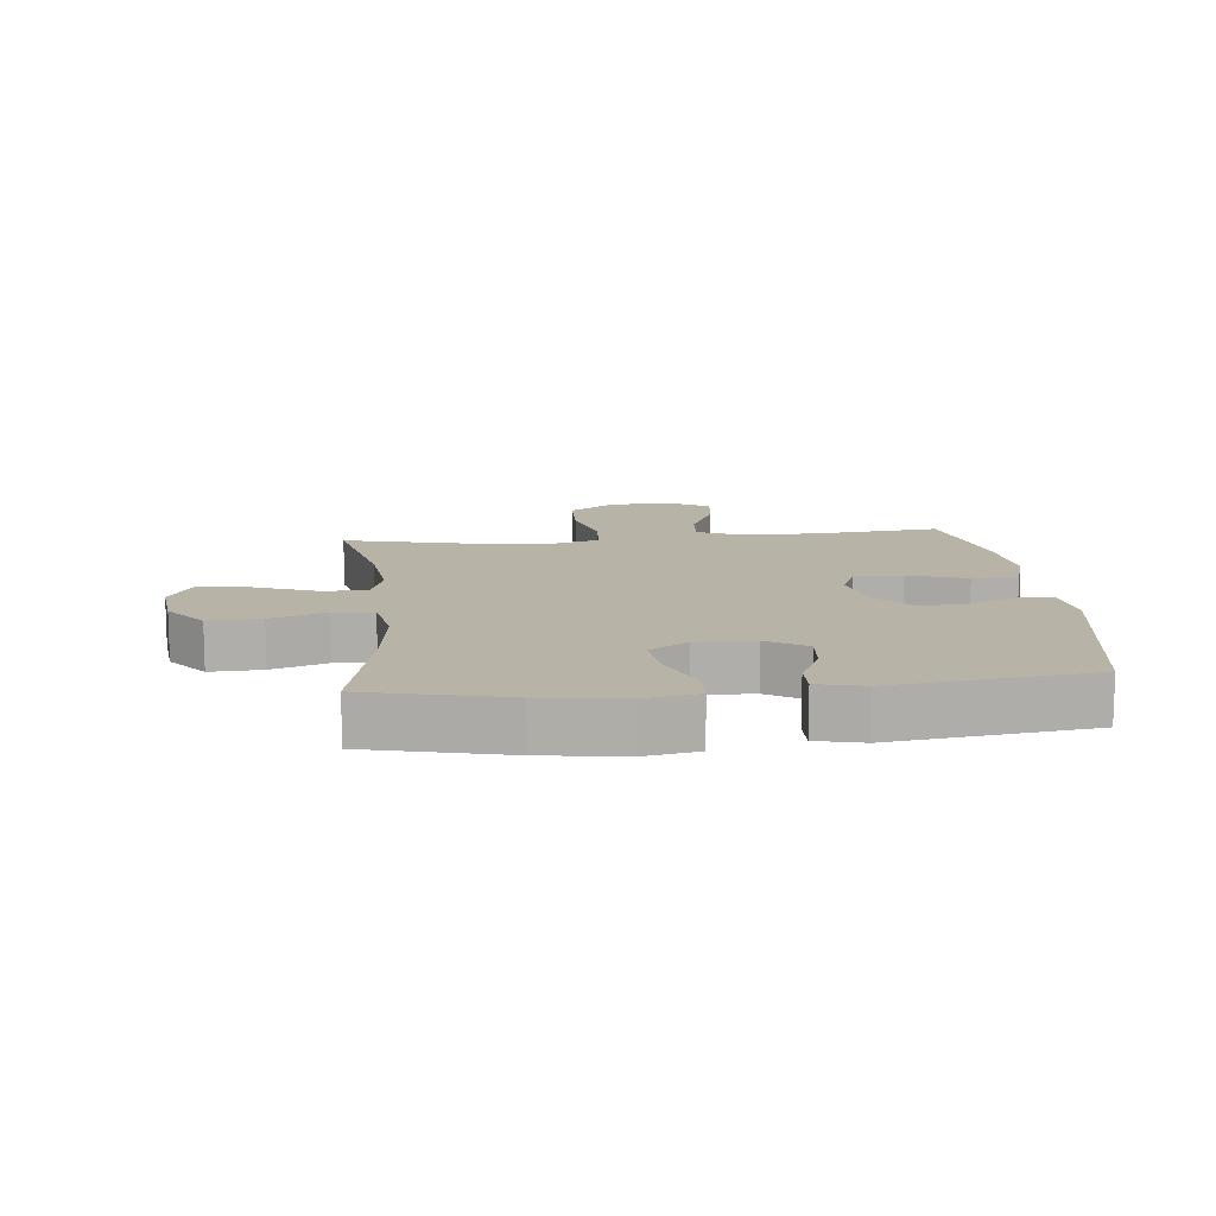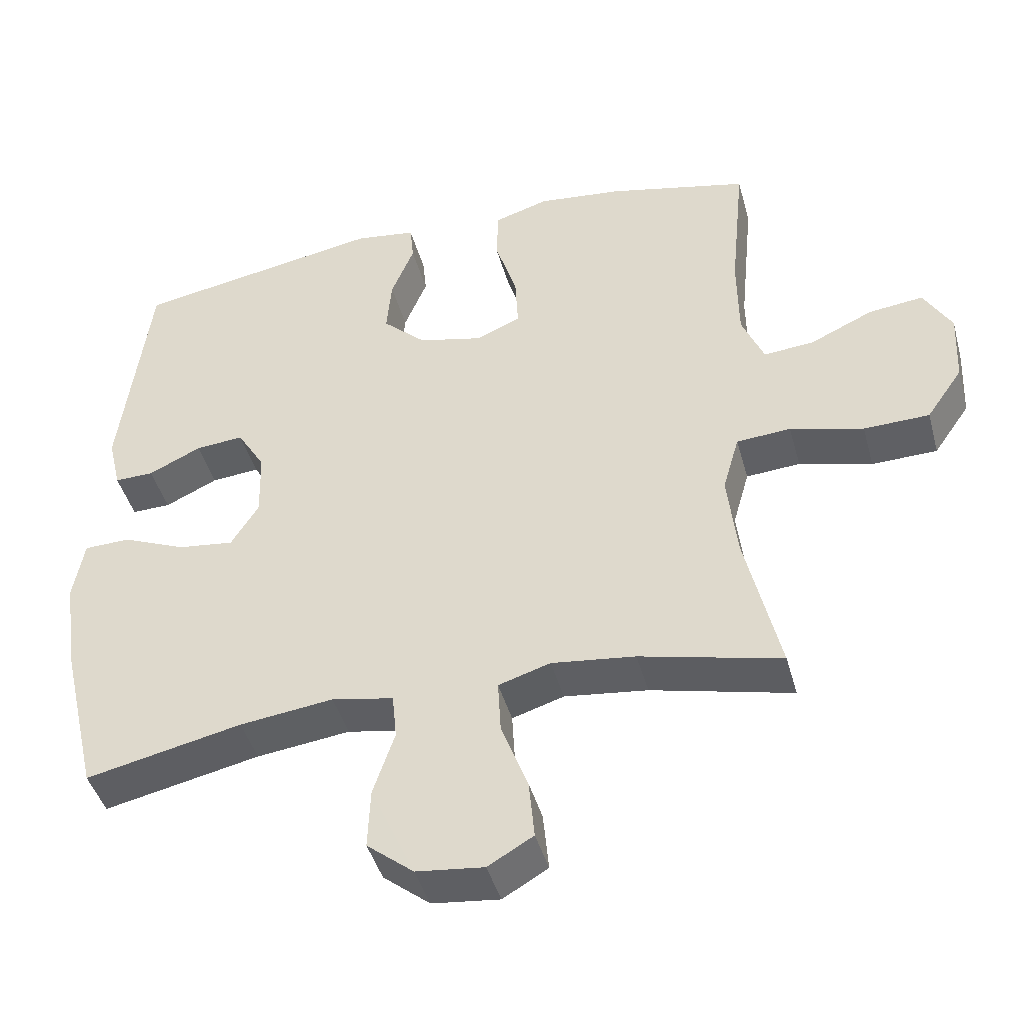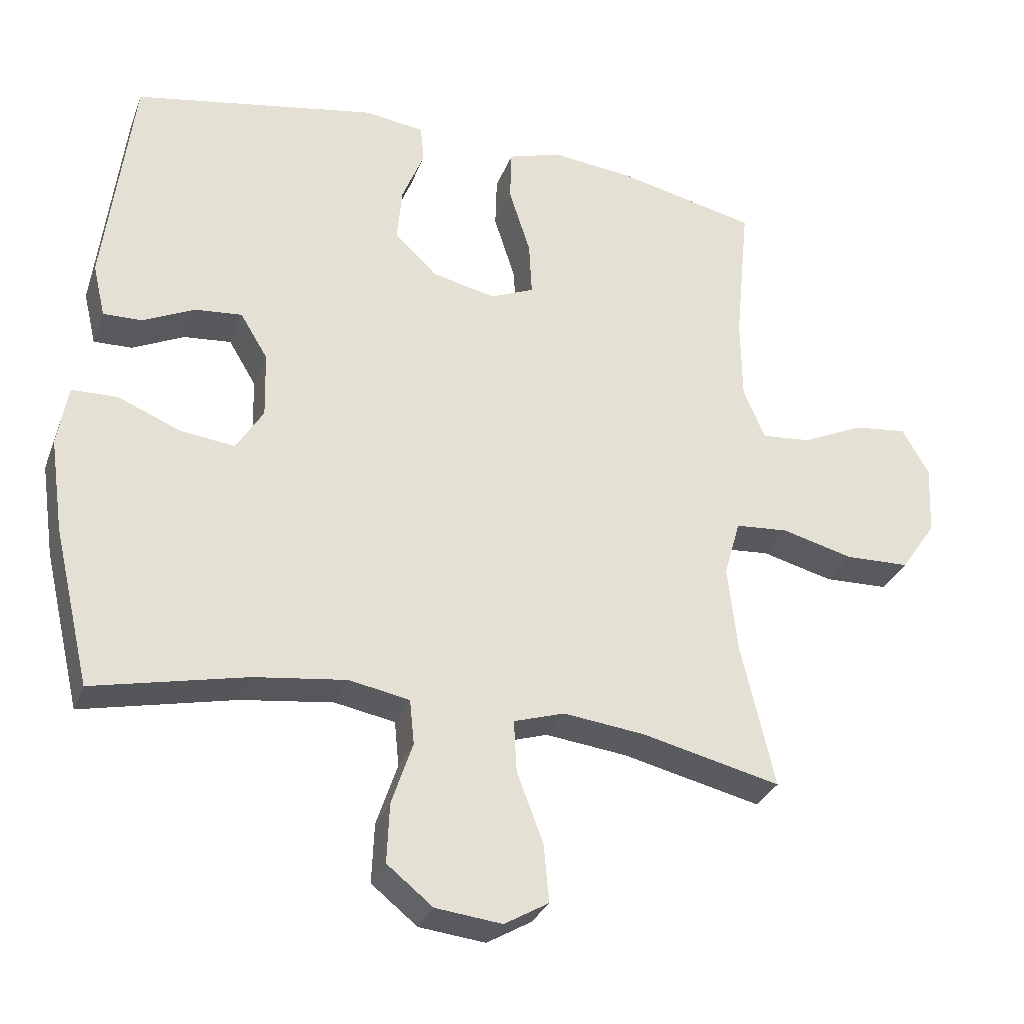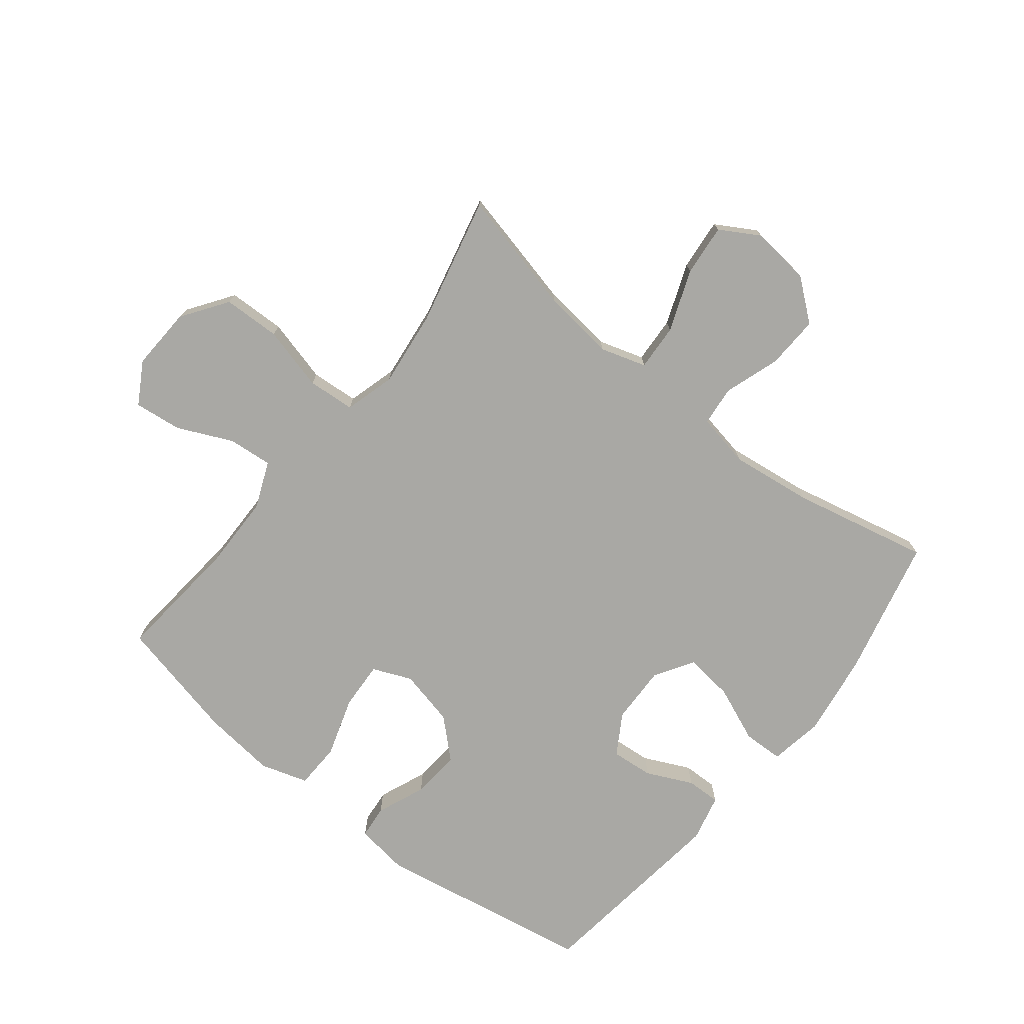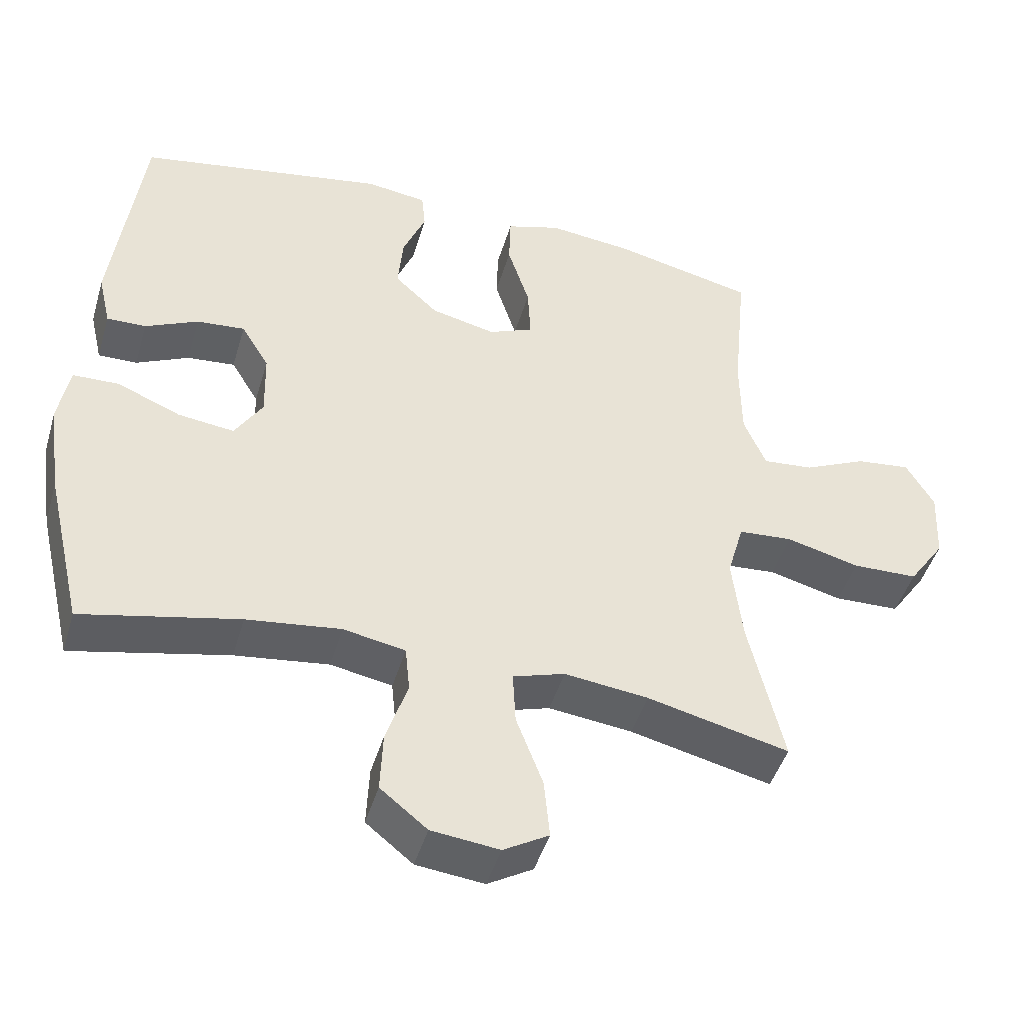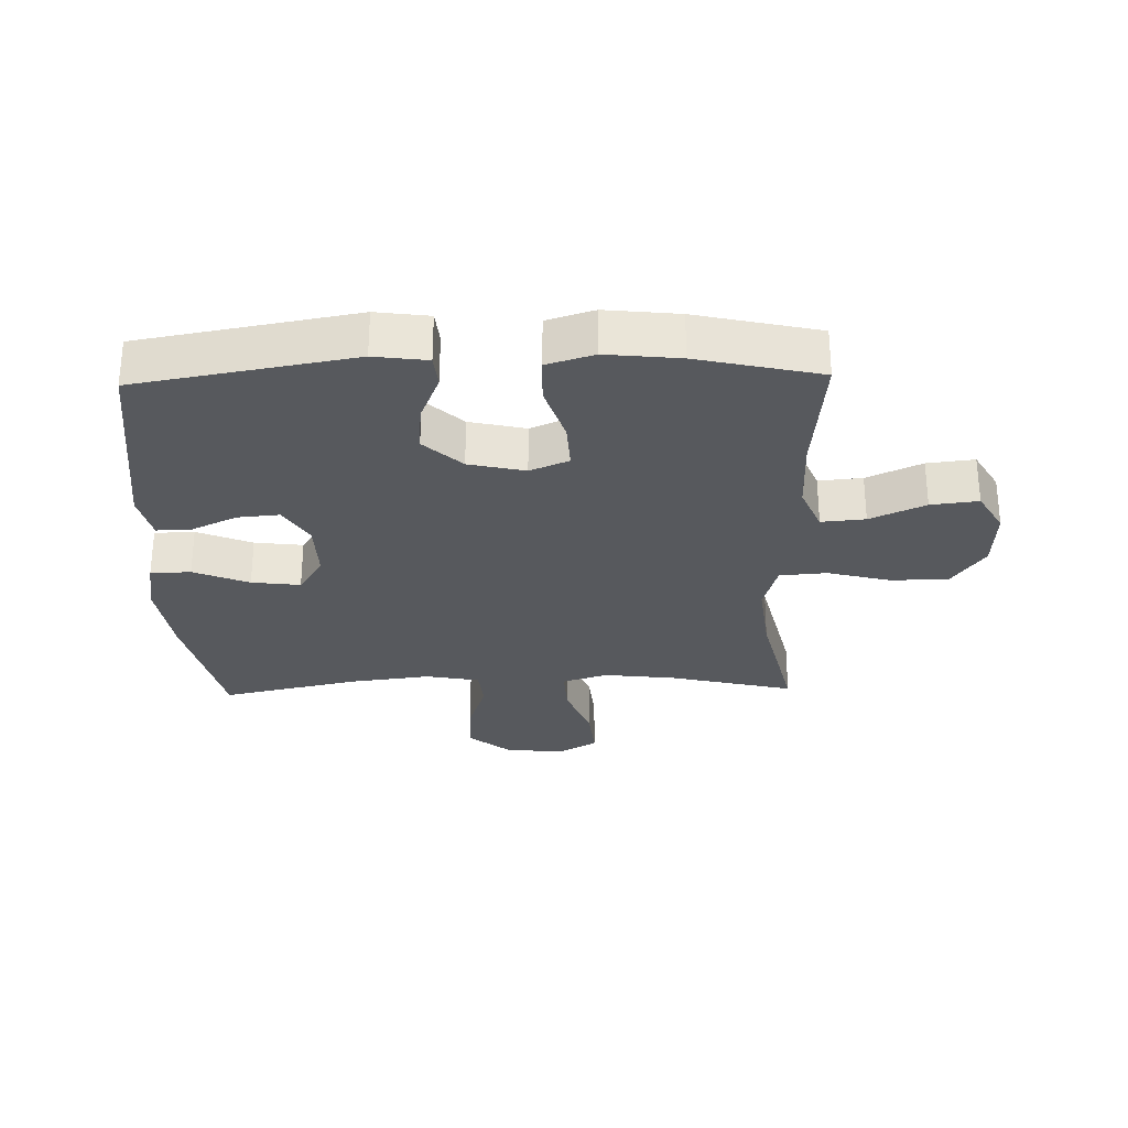
<metadata>
{"format":"obj","ext":"obj","renderer":"f3d","projection":"perspective","resolution":1024,"background":"white","views":[{"elev":12.6,"azim":-95.9,"up":"+Y"},{"elev":-43.6,"azim":15.1,"up":"+Z"},{"elev":-30.2,"azim":-18.6,"up":"+Z"},{"elev":-75.0,"azim":141.6,"up":"+Y"},{"elev":-45.5,"azim":-16.2,"up":"+Z"},{"elev":-29.1,"azim":1.5,"up":"+Y"}]}
</metadata>
<code>
o path7982
v -0.5729 0.0375 0.1854
v -0.5546 0.0375 0.1076
v -0.4981 0.0375 0.1088
v -0.4219 0.0375 0.1445
v -0.3523 0.0375 0.1507
v -0.3121 0.0375 0.08449
v -0.3096 0.0375 -0.01221
v -0.3497 0.0375 -0.0762
v -0.4303 0.0375 -0.06616
v -0.522 0.0375 -0.02811
v -0.5887 0.0375 -0.0299
v -0.6044 0.0375 -0.1183
v -0.5848 0.0375 -0.2556
v -0.531 0.0375 -0.486
v -0.3053 0.0375 -0.4368
v -0.17 0.0375 -0.4198
v -0.08076 0.0375 -0.4367
v -0.07414 0.0375 -0.5026
v -0.1053 0.0375 -0.5951
v -0.109 0.0375 -0.6823
v -0.04139 0.0375 -0.7366
v 0.05631 0.0375 -0.7477
v 0.1217 0.0375 -0.7096
v 0.1135 0.0375 -0.6238
v 0.07515 0.0375 -0.5227
v 0.07104 0.0375 -0.446
v 0.1461 0.0375 -0.4227
v 0.2666 0.0375 -0.4372
v 0.4709 0.0375 -0.486
v 0.4215 0.0375 -0.2744
v 0.4068 0.0375 -0.1476
v 0.4305 0.0375 -0.0644
v 0.5088 0.0375 -0.05856
v 0.6144 0.0375 -0.08608
v 0.7089 0.0375 -0.08347
v 0.7611 0.0375 -0.008576
v 0.7661 0.0375 0.09545
v 0.726 0.0375 0.1641
v 0.6475 0.0375 0.155
v 0.5566 0.0375 0.1134
v 0.4839 0.0375 0.107
v 0.452 0.0375 0.1828
v 0.4505 0.0375 0.3061
v 0.4709 0.0375 0.5157
v 0.2673 0.0375 0.5621
v 0.1458 0.0375 0.5753
v 0.06742 0.0375 0.5512
v 0.06511 0.0375 0.4751
v 0.09658 0.0375 0.377
v 0.1007 0.0375 0.2982
v 0.03641 0.0375 0.271
v -0.05677 0.0375 0.2924
v -0.1192 0.0375 0.3506
v -0.1121 0.0375 0.4313
v -0.07899 0.0375 0.5117
v -0.08436 0.0375 0.5666
v -0.1724 0.0375 0.5786
v -0.531 0.0375 0.5157
v -0.5729 -0.0375 0.1854
v -0.5546 -0.0375 0.1076
v -0.4981 -0.0375 0.1088
v -0.4219 -0.0375 0.1445
v -0.3523 -0.0375 0.1507
v -0.3121 -0.0375 0.08449
v -0.3096 -0.0375 -0.01221
v -0.3497 -0.0375 -0.0762
v -0.4303 -0.0375 -0.06616
v -0.522 -0.0375 -0.02811
v -0.5887 -0.0375 -0.0299
v -0.6044 -0.0375 -0.1183
v -0.5848 -0.0375 -0.2556
v -0.531 -0.0375 -0.486
v -0.3053 -0.0375 -0.4368
v -0.17 -0.0375 -0.4198
v -0.08076 -0.0375 -0.4367
v -0.07414 -0.0375 -0.5026
v -0.1053 -0.0375 -0.5951
v -0.109 -0.0375 -0.6823
v -0.04139 -0.0375 -0.7366
v 0.05631 -0.0375 -0.7477
v 0.1217 -0.0375 -0.7096
v 0.1135 -0.0375 -0.6238
v 0.07515 -0.0375 -0.5227
v 0.07104 -0.0375 -0.446
v 0.1461 -0.0375 -0.4227
v 0.2666 -0.0375 -0.4372
v 0.4709 -0.0375 -0.486
v 0.4215 -0.0375 -0.2744
v 0.4068 -0.0375 -0.1476
v 0.4305 -0.0375 -0.0644
v 0.5088 -0.0375 -0.05856
v 0.6144 -0.0375 -0.08608
v 0.7089 -0.0375 -0.08347
v 0.7611 -0.0375 -0.008576
v 0.7661 -0.0375 0.09545
v 0.726 -0.0375 0.1641
v 0.6475 -0.0375 0.155
v 0.5566 -0.0375 0.1134
v 0.4839 -0.0375 0.107
v 0.452 -0.0375 0.1828
v 0.4505 -0.0375 0.3061
v 0.4709 -0.0375 0.5157
v 0.2673 -0.0375 0.5621
v 0.1458 -0.0375 0.5753
v 0.06742 -0.0375 0.5512
v 0.06511 -0.0375 0.4751
v 0.09658 -0.0375 0.377
v 0.1007 -0.0375 0.2982
v 0.03641 -0.0375 0.271
v -0.05677 -0.0375 0.2924
v -0.1192 -0.0375 0.3506
v -0.1121 -0.0375 0.4313
v -0.07899 -0.0375 0.5117
v -0.08436 -0.0375 0.5666
v -0.1724 -0.0375 0.5786
v -0.531 -0.0375 0.5157
v -0.08436 0.0375 0.5666
v -0.08436 0.0375 0.5666
v -0.1724 0.0375 0.5786
v 0.2673 0.0375 0.5621
v 0.1458 0.0375 0.5753
v 0.06742 0.0375 0.5512
v 0.06742 0.0375 0.5512
v -0.07899 0.0375 0.5117
v 0.06511 0.0375 0.4751
v 0.4709 0.0375 0.5157
v 0.4709 0.0375 0.5157
v -0.531 0.0375 0.5157
v -0.531 0.0375 0.5157
v -0.1121 0.0375 0.4313
v 0.09658 0.0375 0.377
v -0.1192 0.0375 0.3506
v 0.4505 0.0375 0.3061
v 0.1007 0.0375 0.2982
v 0.1007 0.0375 0.2982
v -0.05677 0.0375 0.2924
v -0.5729 0.0375 0.1854
v 0.452 0.0375 0.1828
v 0.03641 0.0375 0.271
v -0.4219 0.0375 0.1445
v -0.3523 0.0375 0.1507
v -0.3523 0.0375 0.1507
v -0.5546 0.0375 0.1076
v -0.5546 0.0375 0.1076
v 0.4839 0.0375 0.107
v 0.4839 0.0375 0.107
v 0.7661 0.0375 0.09545
v 0.726 0.0375 0.1641
v 0.726 0.0375 0.1641
v 0.6475 0.0375 0.155
v 0.5566 0.0375 0.1134
v -0.3121 0.0375 0.08449
v -0.4981 0.0375 0.1088
v 0.7611 0.0375 -0.008576
v -0.3096 0.0375 -0.01221
v 0.7089 0.0375 -0.08347
v -0.3497 0.0375 -0.0762
v -0.3497 0.0375 -0.0762
v -0.4303 0.0375 -0.06616
v -0.522 0.0375 -0.02811
v -0.5887 0.0375 -0.0299
v -0.5887 0.0375 -0.0299
v -0.6044 0.0375 -0.1183
v 0.6144 0.0375 -0.08608
v 0.5088 0.0375 -0.05856
v 0.4305 0.0375 -0.0644
v 0.4305 0.0375 -0.0644
v 0.4068 0.0375 -0.1476
v -0.5848 0.0375 -0.2556
v 0.4215 0.0375 -0.2744
v 0.4709 0.0375 -0.486
v 0.4709 0.0375 -0.486
v 0.2666 0.0375 -0.4372
v 0.1461 0.0375 -0.4227
v -0.17 0.0375 -0.4198
v -0.08076 0.0375 -0.4367
v -0.08076 0.0375 -0.4367
v -0.3053 0.0375 -0.4368
v 0.07104 0.0375 -0.446
v 0.07104 0.0375 -0.446
v -0.07414 0.0375 -0.5026
v 0.07515 0.0375 -0.5227
v -0.531 0.0375 -0.486
v -0.531 0.0375 -0.486
v -0.1053 0.0375 -0.5951
v 0.1135 0.0375 -0.6238
v -0.109 0.0375 -0.6823
v 0.1217 0.0375 -0.7096
v 0.1217 0.0375 -0.7096
v -0.04139 0.0375 -0.7366
v 0.05631 0.0375 -0.7477
v -0.08436 -0.0375 0.5666
v -0.08436 -0.0375 0.5666
v -0.1724 -0.0375 0.5786
v 0.2673 -0.0375 0.5621
v 0.1458 -0.0375 0.5753
v 0.06742 -0.0375 0.5512
v 0.06742 -0.0375 0.5512
v -0.07899 -0.0375 0.5117
v 0.06511 -0.0375 0.4751
v 0.4709 -0.0375 0.5157
v 0.4709 -0.0375 0.5157
v -0.531 -0.0375 0.5157
v -0.531 -0.0375 0.5157
v -0.1121 -0.0375 0.4313
v 0.09658 -0.0375 0.377
v -0.1192 -0.0375 0.3506
v 0.4505 -0.0375 0.3061
v 0.1007 -0.0375 0.2982
v 0.1007 -0.0375 0.2982
v -0.05677 -0.0375 0.2924
v -0.5729 -0.0375 0.1854
v 0.452 -0.0375 0.1828
v 0.03641 -0.0375 0.271
v -0.4219 -0.0375 0.1445
v -0.3523 -0.0375 0.1507
v -0.3523 -0.0375 0.1507
v -0.5546 -0.0375 0.1076
v -0.5546 -0.0375 0.1076
v 0.4839 -0.0375 0.107
v 0.4839 -0.0375 0.107
v 0.7661 -0.0375 0.09545
v 0.726 -0.0375 0.1641
v 0.726 -0.0375 0.1641
v 0.6475 -0.0375 0.155
v 0.5566 -0.0375 0.1134
v -0.3121 -0.0375 0.08449
v -0.4981 -0.0375 0.1088
v 0.7611 -0.0375 -0.008576
v -0.3096 -0.0375 -0.01221
v 0.7089 -0.0375 -0.08347
v -0.3497 -0.0375 -0.0762
v -0.3497 -0.0375 -0.0762
v -0.4303 -0.0375 -0.06616
v -0.522 -0.0375 -0.02811
v -0.5887 -0.0375 -0.0299
v -0.5887 -0.0375 -0.0299
v -0.6044 -0.0375 -0.1183
v 0.6144 -0.0375 -0.08608
v 0.5088 -0.0375 -0.05856
v 0.4305 -0.0375 -0.0644
v 0.4305 -0.0375 -0.0644
v 0.4068 -0.0375 -0.1476
v -0.5848 -0.0375 -0.2556
v 0.4215 -0.0375 -0.2744
v 0.4709 -0.0375 -0.486
v 0.4709 -0.0375 -0.486
v 0.2666 -0.0375 -0.4372
v 0.1461 -0.0375 -0.4227
v -0.17 -0.0375 -0.4198
v -0.08076 -0.0375 -0.4367
v -0.08076 -0.0375 -0.4367
v -0.3053 -0.0375 -0.4368
v 0.07104 -0.0375 -0.446
v 0.07104 -0.0375 -0.446
v -0.07414 -0.0375 -0.5026
v 0.07515 -0.0375 -0.5227
v -0.531 -0.0375 -0.486
v -0.531 -0.0375 -0.486
v -0.1053 -0.0375 -0.5951
v 0.1135 -0.0375 -0.6238
v -0.109 -0.0375 -0.6823
v 0.1217 -0.0375 -0.7096
v 0.1217 -0.0375 -0.7096
v -0.04139 -0.0375 -0.7366
v 0.05631 -0.0375 -0.7477
f 227 211 216
f 263 261 266
f 245 248 246
f 251 249 230
f 195 208 201
f 226 229 225
f 249 243 214
f 250 230 232
f 194 205 199
f 260 261 257
f 196 206 195
f 195 206 208
f 260 257 256
f 244 232 234
f 222 225 229
f 216 203 215
f 194 199 192
f 234 235 238
f 216 207 203
f 220 240 226
f 240 220 241
f 251 254 249
f 209 208 206
f 216 211 207
f 257 254 256
f 214 211 230
f 203 207 205
f 239 226 240
f 231 229 239
f 230 211 227
f 220 213 241
f 244 234 238
f 241 209 214
f 213 208 209
f 256 254 251
f 238 235 236
f 215 212 228
f 266 261 265
f 225 222 223
f 265 261 260
f 203 205 194
f 250 232 253
f 262 265 260
f 228 212 218
f 251 230 250
f 248 245 249
f 253 232 244
f 215 203 212
f 241 214 243
f 239 229 226
f 206 196 200
f 249 214 230
f 241 213 209
f 200 196 197
f 245 243 249
f 253 244 258
f 118 57 115 193
f 45 46 104 103
f 46 123 198 104
f 55 56 114 113
f 47 48 106 105
f 127 45 103 202
f 57 129 204 115
f 54 55 113 112
f 48 49 107 106
f 53 54 112 111
f 43 44 102 101
f 49 135 210 107
f 52 53 111 110
f 58 1 59 116
f 42 43 101 100
f 50 51 109 108
f 51 52 110 109
f 4 142 217 62
f 1 144 219 59
f 146 42 100 221
f 37 149 224 95
f 38 39 97 96
f 39 40 98 97
f 5 6 64 63
f 3 4 62 61
f 2 3 61 60
f 40 41 99 98
f 36 37 95 94
f 6 7 65 64
f 35 36 94 93
f 7 158 233 65
f 9 10 68 67
f 10 162 237 68
f 11 12 70 69
f 34 35 93 92
f 33 34 92 91
f 167 33 91 242
f 31 32 90 89
f 8 9 67 66
f 12 13 71 70
f 30 31 89 88
f 172 30 88 247
f 28 29 87 86
f 27 28 86 85
f 16 177 252 74
f 15 16 74 73
f 180 27 85 255
f 17 18 76 75
f 25 26 84 83
f 184 15 73 259
f 13 14 72 71
f 18 19 77 76
f 24 25 83 82
f 19 20 78 77
f 189 24 82 264
f 20 21 79 78
f 22 23 81 80
f 21 22 80 79
f 152 141 136
f 188 191 186
f 170 171 173
f 176 155 174
f 120 126 133
f 151 150 154
f 174 139 168
f 175 157 155
f 119 124 130
f 185 182 186
f 121 120 131
f 120 133 131
f 185 181 182
f 169 159 157
f 147 154 150
f 141 140 128
f 119 117 124
f 159 163 160
f 141 128 132
f 145 151 165
f 165 166 145
f 176 174 179
f 134 131 133
f 141 132 136
f 182 181 179
f 139 155 136
f 128 130 132
f 164 165 151
f 156 164 154
f 155 152 136
f 145 166 138
f 169 163 159
f 166 139 134
f 138 134 133
f 181 176 179
f 163 161 160
f 140 153 137
f 191 190 186
f 150 148 147
f 190 185 186
f 128 119 130
f 175 178 157
f 187 185 190
f 153 143 137
f 176 175 155
f 173 174 170
f 178 169 157
f 140 137 128
f 166 168 139
f 164 151 154
f 131 125 121
f 174 155 139
f 166 134 138
f 125 122 121
f 170 174 168
f 178 183 169

</code>
